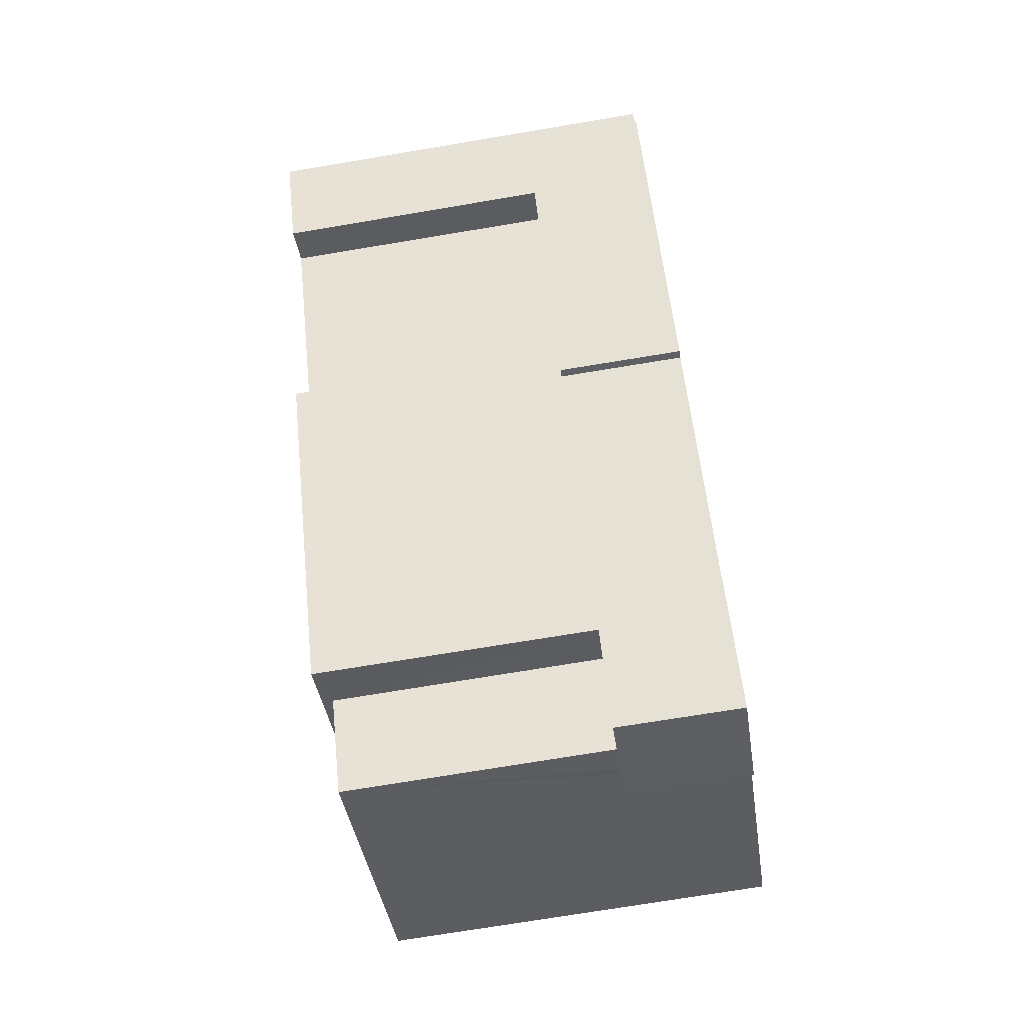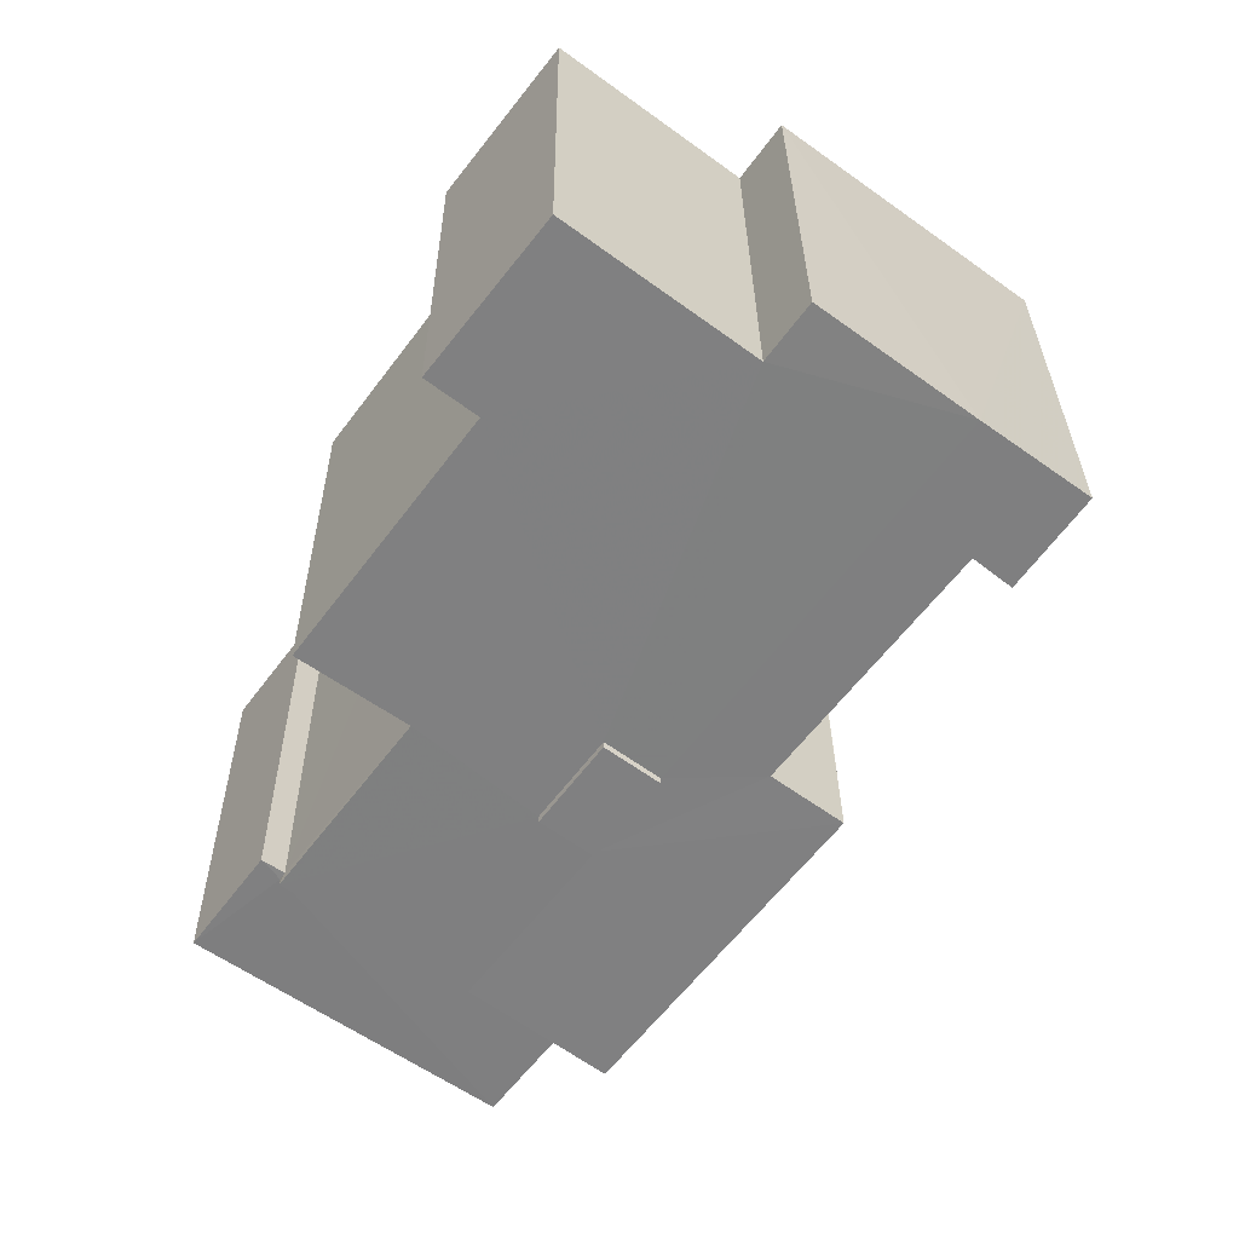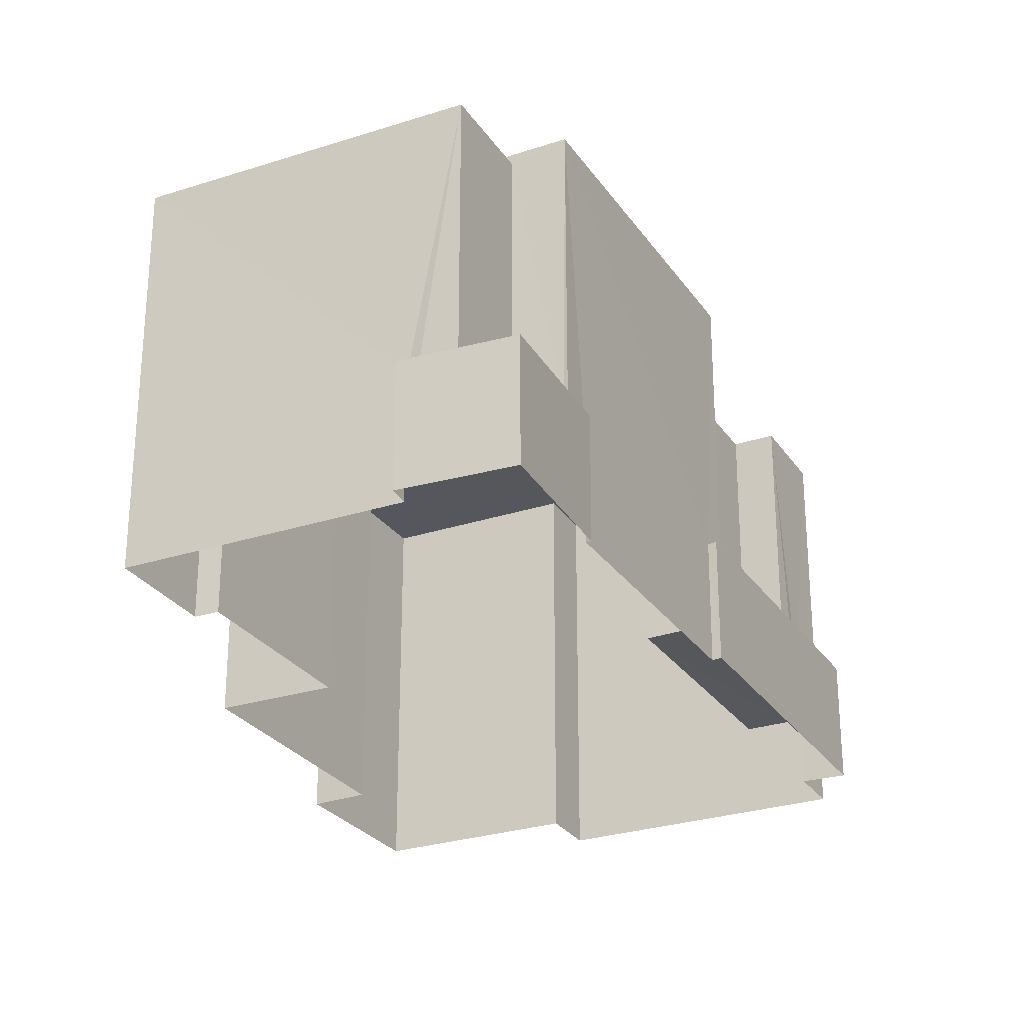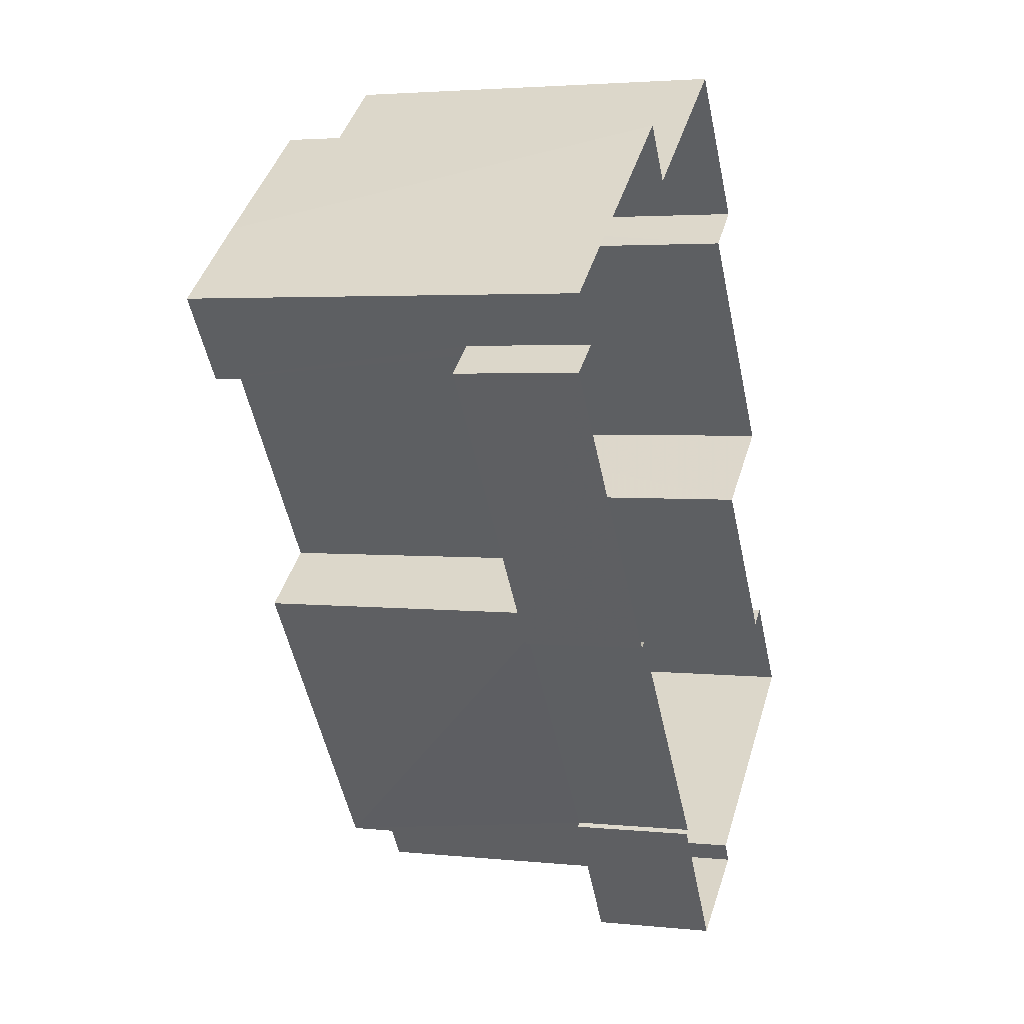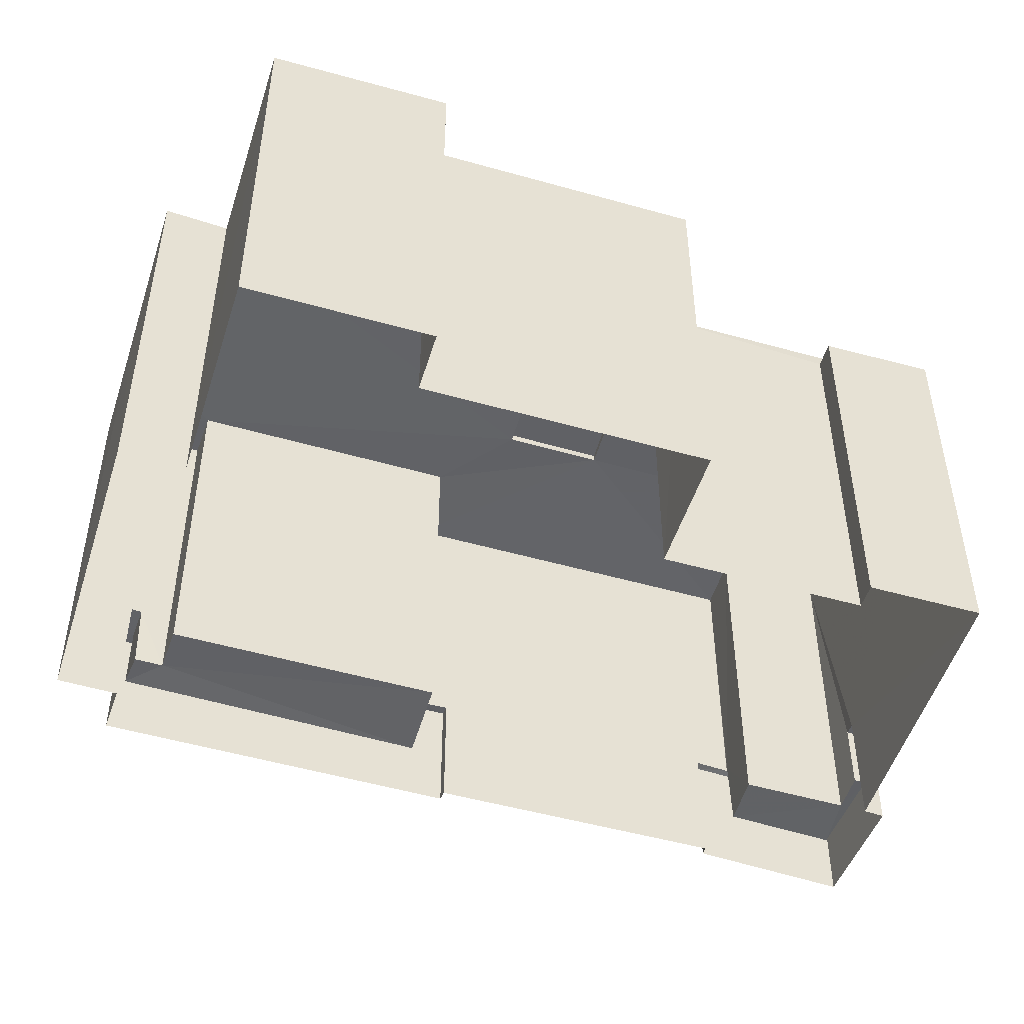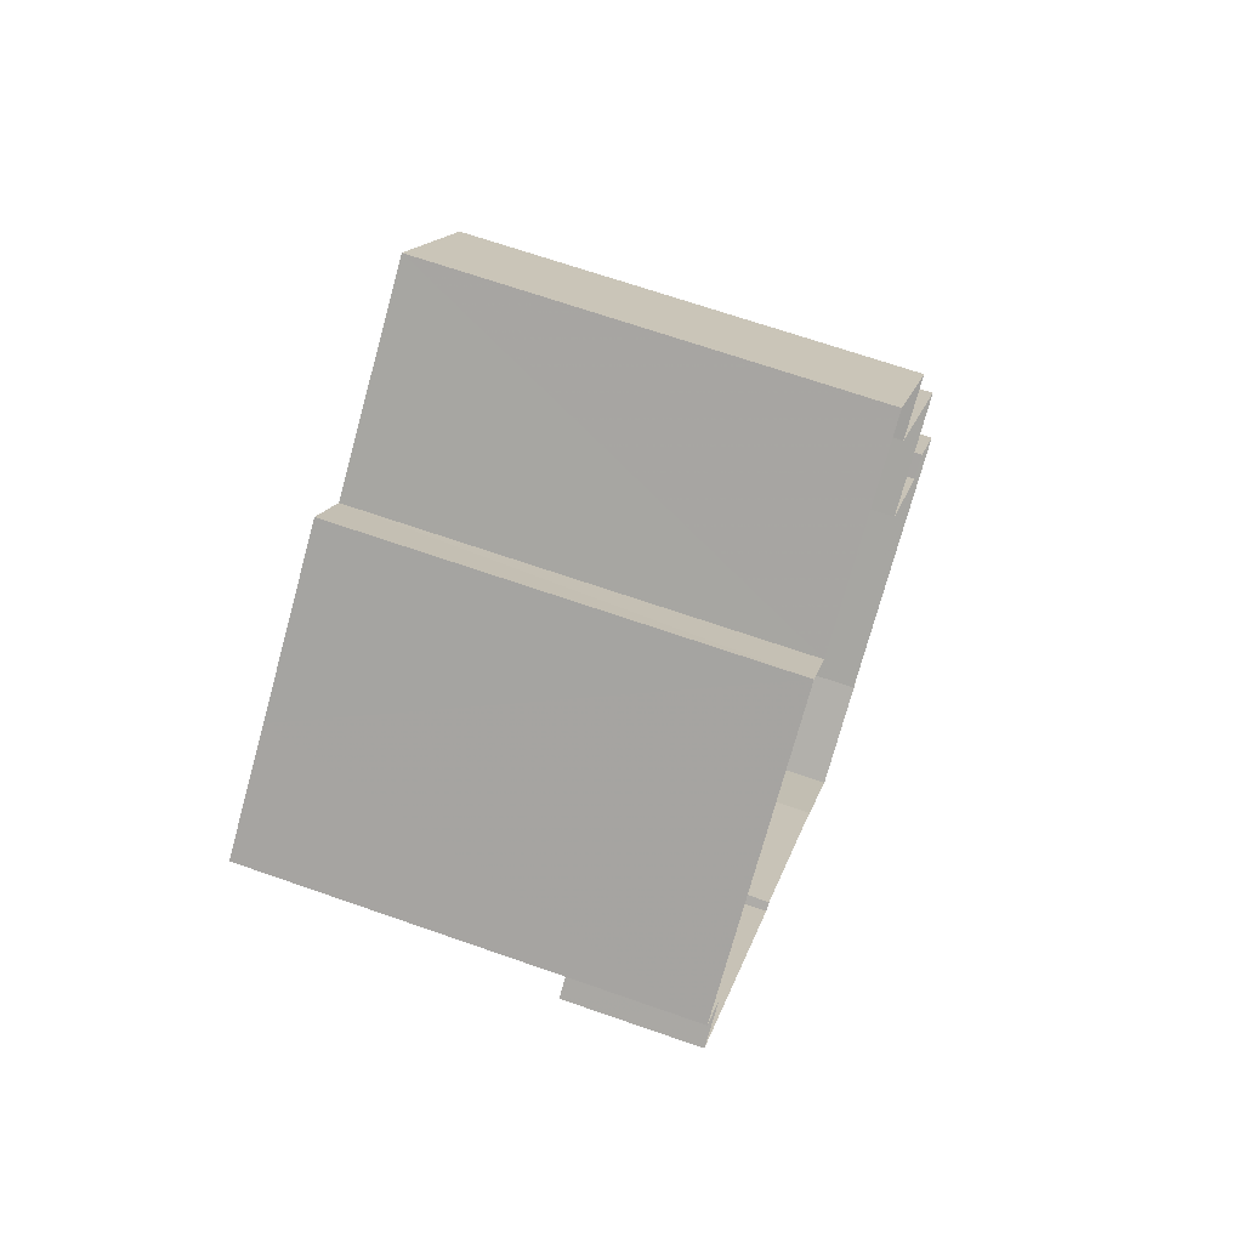
<metadata>
{"format":"obj","ext":"obj","renderer":"f3d","projection":"perspective","resolution":1024,"background":"white","views":[{"elev":-72.9,"azim":99.5,"up":"+Y"},{"elev":30.0,"azim":-0.4,"up":"+Y"},{"elev":-27.3,"azim":-9.9,"up":"+Z"},{"elev":3.1,"azim":110.0,"up":"+Y"},{"elev":-50.8,"azim":-144.2,"up":"+Z"},{"elev":68.0,"azim":109.3,"up":"+Y"}]}
</metadata>
<code>
v 1.197e+05 7.864e+05 22.23
v 1.197e+05 7.864e+05 22.23
v 1.197e+05 7.864e+05 22.23
v 1.197e+05 7.864e+05 22.24
v 1.197e+05 7.864e+05 22.24
v 1.197e+05 7.864e+05 22.24
v 1.197e+05 7.864e+05 22.23
v 1.197e+05 7.864e+05 22.24
v 1.197e+05 7.864e+05 22.24
v 1.197e+05 7.864e+05 22.23
v 1.197e+05 7.864e+05 22.23
v 1.197e+05 7.864e+05 22.24
v 1.197e+05 7.864e+05 22.24
v 1.197e+05 7.864e+05 22.24
v 1.197e+05 7.864e+05 22.23
v 1.197e+05 7.863e+05 22.23
v 1.197e+05 7.863e+05 22.23
v 1.197e+05 7.863e+05 22.23
v 1.197e+05 7.864e+05 22.23
v 1.197e+05 7.864e+05 22.23
v 1.197e+05 7.864e+05 23.75
v 1.197e+05 7.863e+05 23.75
v 1.197e+05 7.863e+05 23.75
v 1.197e+05 7.863e+05 23.75
v 1.197e+05 7.864e+05 23.75
v 1.197e+05 7.863e+05 23.75
v 1.197e+05 7.863e+05 25.75
v 1.197e+05 7.863e+05 25.75
v 1.197e+05 7.863e+05 25.75
v 1.197e+05 7.864e+05 25.75
v 1.197e+05 7.864e+05 25.74
v 1.197e+05 7.864e+05 25.74
v 1.197e+05 7.863e+05 25.75
v 1.197e+05 7.863e+05 25.75
v 1.197e+05 7.863e+05 25.75
v 1.197e+05 7.864e+05 25.75
v 1.197e+05 7.863e+05 33.36
v 1.197e+05 7.864e+05 33.36
v 1.197e+05 7.864e+05 33.36
v 1.197e+05 7.864e+05 33.36
v 1.197e+05 7.864e+05 33.36
v 1.197e+05 7.864e+05 33.36
v 1.197e+05 7.864e+05 33.65
v 1.197e+05 7.864e+05 33.65
v 1.197e+05 7.864e+05 33.65
v 1.197e+05 7.864e+05 33.65
v 1.197e+05 7.864e+05 33.65
v 1.197e+05 7.864e+05 33.65
v 1.197e+05 7.864e+05 33.65
v 1.197e+05 7.864e+05 33.64
v 1.197e+05 7.864e+05 33.65
v 1.197e+05 7.864e+05 33.65
v 1.197e+05 7.864e+05 33.65
v 1.197e+05 7.864e+05 33.65
v 1.197e+05 7.864e+05 33.65
v 1.197e+05 7.864e+05 33.65
v 1.197e+05 7.864e+05 33.64
v 1.197e+05 7.864e+05 33.64
v 1.197e+05 7.864e+05 33.65
v 1.197e+05 7.864e+05 33.64
v 1.197e+05 7.864e+05 33.64
v 1.197e+05 7.864e+05 33.64
v 1.197e+05 7.864e+05 23.74
v 1.197e+05 7.864e+05 23.74
v 1.197e+05 7.864e+05 23.74
v 1.197e+05 7.864e+05 23.74
v 1.197e+05 7.864e+05 23.74
v 1.197e+05 7.864e+05 23.74
v 1.197e+05 7.864e+05 25.74
v 1.197e+05 7.864e+05 25.74
v 1.197e+05 7.864e+05 25.74
v 1.197e+05 7.864e+05 25.74
v 1.197e+05 7.864e+05 25.74
v 1.197e+05 7.864e+05 25.74
v 1.197e+05 7.864e+05 25.74
v 1.197e+05 7.864e+05 25.74
v 1.197e+05 7.864e+05 33.86
v 1.197e+05 7.864e+05 33.86
v 1.197e+05 7.864e+05 33.86
v 1.197e+05 7.864e+05 33.86
f 1 2 3
f 4 5 1
f 6 5 4
f 2 7 3
f 8 9 4
f 10 3 11
f 12 13 14
f 15 10 11
f 16 17 18
f 13 18 14
f 16 19 20
f 8 19 13
f 10 19 8
f 10 1 3
f 1 8 4
f 19 16 18
f 19 18 13
f 10 8 1
f 21 22 23
f 23 22 24
f 21 25 22
f 24 22 26
f 27 28 29
f 30 31 32
f 28 33 29
f 34 27 29
f 35 30 36
f 33 31 30
f 29 33 35
f 30 35 33
f 37 38 39
f 39 38 40
f 37 41 38
f 40 38 42
f 43 44 45
f 44 43 46
f 47 48 49
f 50 47 49
f 46 43 51
f 52 53 51
f 51 43 48
f 54 47 50
f 52 55 56
f 47 55 52
f 47 52 48
f 52 51 48
f 57 58 50
f 44 59 45
f 57 60 58
f 59 61 45
f 49 45 62
f 49 57 50
f 61 62 45
f 49 62 57
f 63 64 65
f 66 65 67
f 67 65 68
f 65 64 68
f 69 70 71
f 72 73 74
f 70 75 74
f 71 70 76
f 74 73 76
f 70 74 76
f 77 78 79
f 80 77 79
f 29 23 24
f 29 35 23
f 26 29 24
f 26 34 29
f 35 21 23
f 35 36 21
f 18 17 28
f 27 18 28
f 28 17 16
f 33 28 16
f 32 31 20
f 19 32 20
f 20 33 16
f 20 31 33
f 26 22 34
f 18 27 14
f 22 37 34
f 14 27 39
f 27 37 39
f 34 37 27
f 39 12 14
f 39 40 12
f 13 12 40
f 42 13 40
f 37 25 41
f 37 22 25
f 72 61 59
f 74 61 72
f 59 30 32
f 72 32 10
f 10 32 19
f 72 59 32
f 38 46 42
f 13 42 8
f 8 42 51
f 42 46 51
f 53 9 8
f 51 53 8
f 53 4 9
f 53 52 4
f 56 6 4
f 52 56 4
f 56 5 6
f 56 55 5
f 55 1 5
f 55 47 1
f 47 2 1
f 47 54 2
f 50 7 2
f 2 54 50
f 58 7 50
f 69 60 65
f 60 71 58
f 58 71 7
f 66 69 65
f 7 71 3
f 60 69 71
f 63 57 62
f 64 63 62
f 68 64 75
f 74 75 61
f 61 75 62
f 75 64 62
f 21 36 25
f 59 36 30
f 38 44 46
f 36 41 25
f 41 44 38
f 59 44 41
f 59 41 36
f 57 65 60
f 57 63 65
f 69 67 70
f 69 66 67
f 75 70 67
f 68 75 67
f 11 73 15
f 11 76 73
f 72 15 73
f 72 10 15
f 71 76 11
f 3 71 11
f 45 79 78
f 43 45 78
f 48 78 77
f 48 43 78
f 49 77 80
f 49 48 77
f 79 45 49
f 80 79 49

</code>
